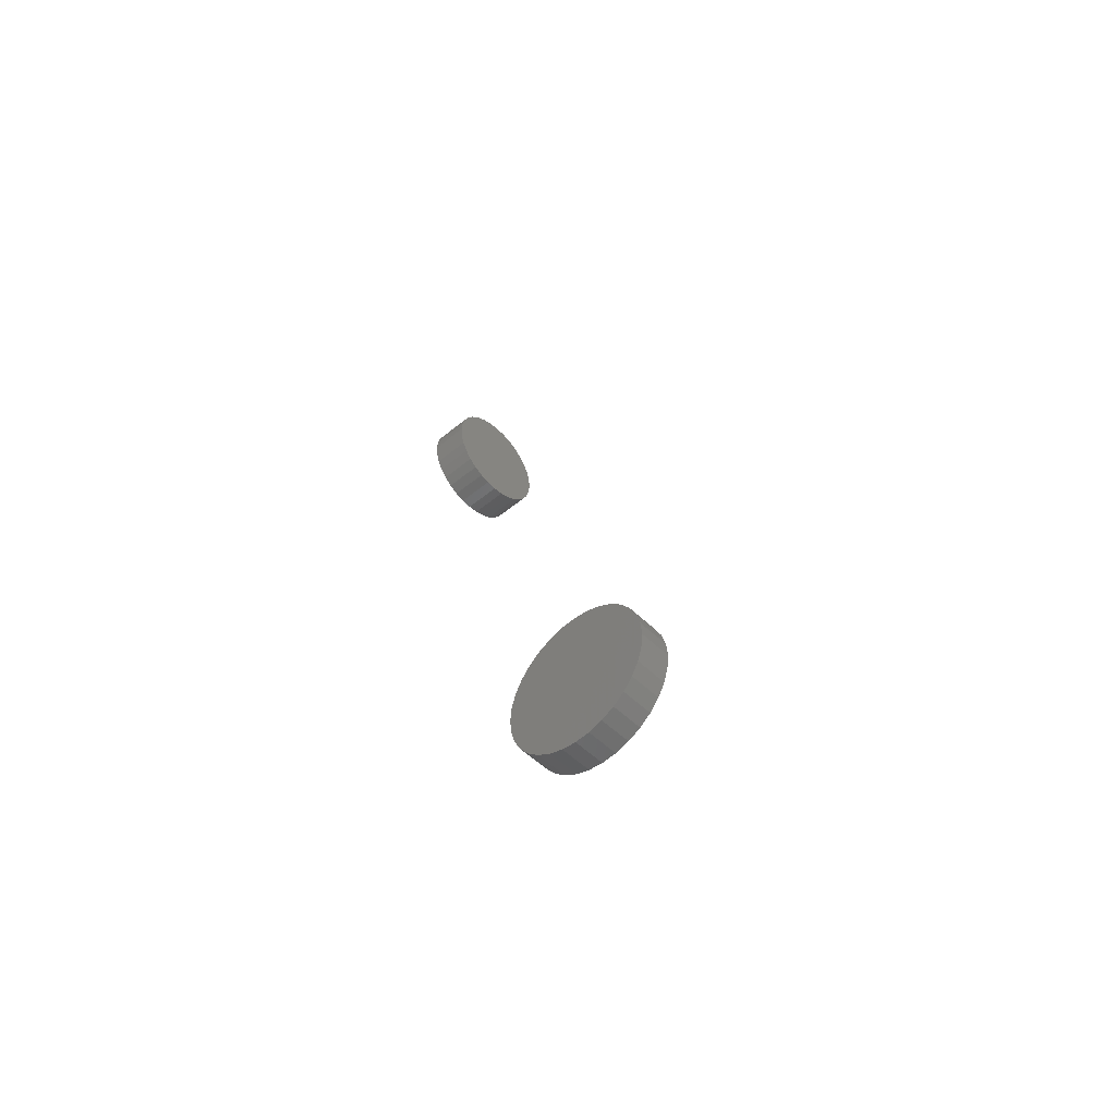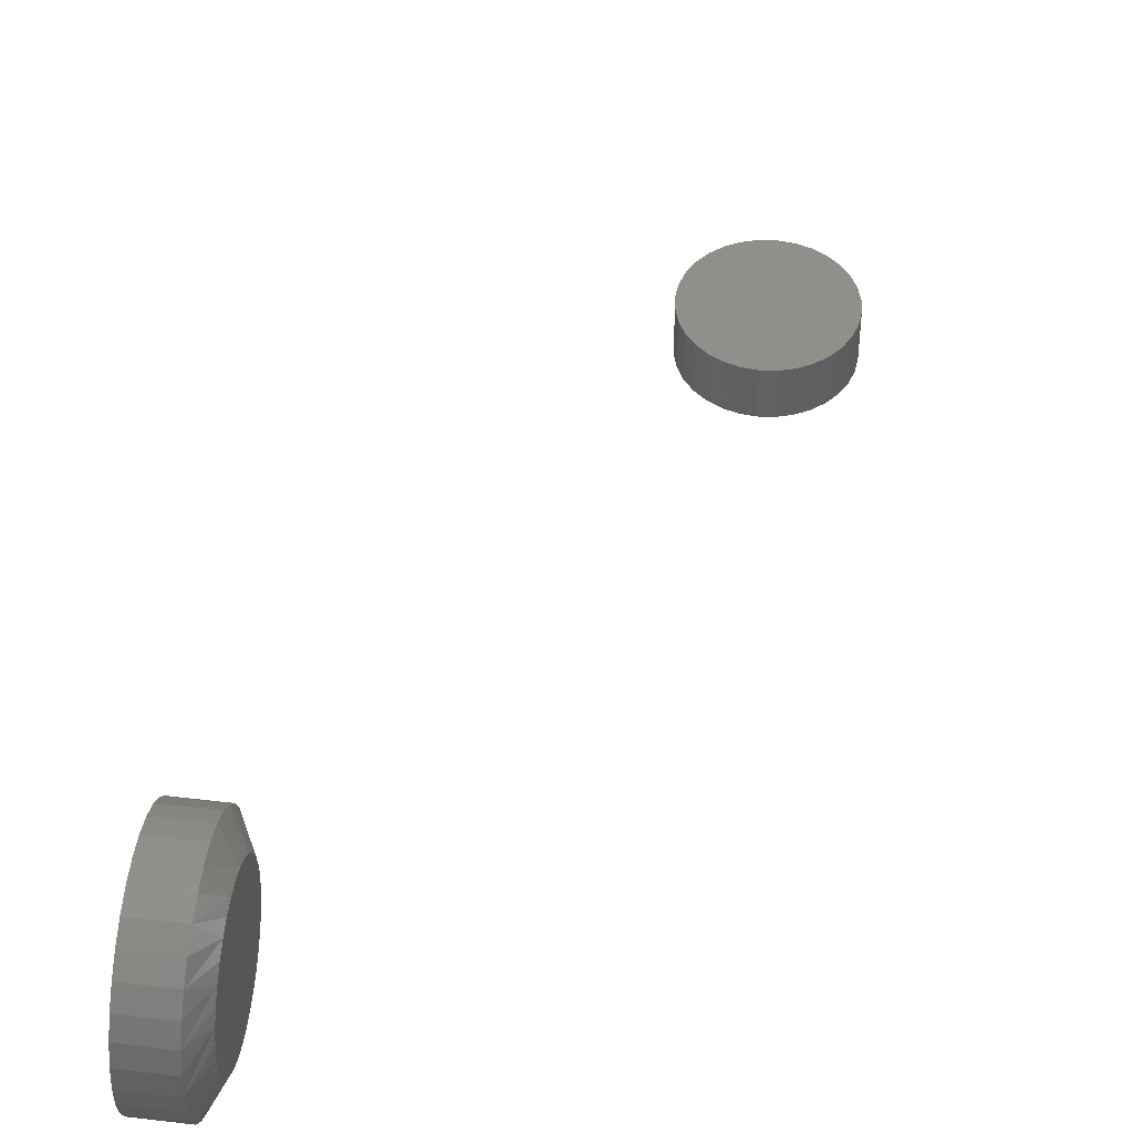
<metadata>
{"format":"stl","ext":"stl","renderer":"f3d","projection":"perspective","resolution":1024,"background":"white","views":[{"elev":-49.6,"azim":-47.4,"up":"+Y"},{"elev":48.3,"azim":7.7,"up":"+Z"}]}
</metadata>
<code>
# stl→obj: 160 verts, 312 faces
v -0.1328 -0.3229 0.3067
v -0.1328 -0.3303 0.306
v -0.1328 -0.3374 0.3039
v -0.1328 -0.3156 0.306
v -0.1328 -0.3085 0.3039
v -0.1328 -0.3439 0.3004
v -0.1328 -0.302 0.3004
v -0.1328 -0.3496 0.2957
v -0.1328 -0.2963 0.2957
v -0.1328 -0.3543 0.29
v -0.1328 -0.2916 0.29
v -0.1328 -0.3578 0.2834
v -0.1328 -0.2881 0.2834
v -0.1328 -0.36 0.2764
v -0.1328 -0.2859 0.2764
v -0.1328 -0.2859 0.2616
v -0.1328 -0.3578 0.2546
v -0.1328 -0.2881 0.2546
v -0.1328 -0.3543 0.248
v -0.1328 -0.2916 0.248
v -0.1328 -0.3496 0.2423
v -0.1328 -0.2963 0.2423
v -0.1328 -0.3439 0.2376
v -0.1328 -0.302 0.2376
v -0.1328 -0.3374 0.2341
v -0.1328 -0.3085 0.2341
v -0.1328 -0.3303 0.232
v -0.1328 -0.3229 0.2313
v -0.1328 -0.3156 0.232
v -0.1328 -0.2852 0.269
v -0.1328 -0.3607 0.269
v -0.1328 -0.36 0.2616
v -0.1641 -0.2696 0.269
v -0.1406 -0.2696 0.269
v -0.1641 -0.2706 0.2586
v -0.1406 -0.2706 0.2586
v -0.1641 -0.2736 0.2486
v -0.1406 -0.2736 0.2486
v -0.1641 -0.2786 0.2393
v -0.1406 -0.2786 0.2393
v -0.1641 -0.2852 0.2313
v -0.1406 -0.2852 0.2313
v -0.1641 -0.2933 0.2246
v -0.1406 -0.2933 0.2246
v -0.1641 -0.3025 0.2197
v -0.1406 -0.3025 0.2197
v -0.1641 -0.3125 0.2167
v -0.1406 -0.3125 0.2167
v -0.1641 -0.3229 0.2156
v -0.1406 -0.3229 0.2156
v -0.1641 -0.3334 0.2167
v -0.1406 -0.3334 0.2167
v -0.1641 -0.3434 0.2197
v -0.1406 -0.3434 0.2197
v -0.1641 -0.3526 0.2246
v -0.1406 -0.3526 0.2246
v -0.1641 -0.3607 0.2313
v -0.1406 -0.3607 0.2313
v -0.1641 -0.3673 0.2393
v -0.1406 -0.3673 0.2393
v -0.1641 -0.3723 0.2486
v -0.1406 -0.3723 0.2486
v -0.1641 -0.3753 0.2586
v -0.1406 -0.3753 0.2586
v -0.1641 -0.3763 0.269
v -0.1406 -0.3763 0.269
v -0.1641 -0.3753 0.2794
v -0.1406 -0.3753 0.2794
v -0.1641 -0.3723 0.2894
v -0.1406 -0.3723 0.2894
v -0.1641 -0.3673 0.2986
v -0.1406 -0.3673 0.2986
v -0.1641 -0.3607 0.3067
v -0.1406 -0.3607 0.3067
v -0.1641 -0.3526 0.3134
v -0.1406 -0.3526 0.3134
v -0.1641 -0.3434 0.3183
v -0.1406 -0.3434 0.3183
v -0.1641 -0.3334 0.3213
v -0.1406 -0.3334 0.3213
v -0.1641 -0.3229 0.3224
v -0.1406 -0.3229 0.3224
v -0.1641 -0.3125 0.3213
v -0.1406 -0.3125 0.3213
v -0.1641 -0.3025 0.3183
v -0.1406 -0.3025 0.3183
v -0.1641 -0.2933 0.3134
v -0.1406 -0.2933 0.3134
v -0.1641 -0.2852 0.3067
v -0.1406 -0.2852 0.3067
v -0.1641 -0.2786 0.2986
v -0.1406 -0.2786 0.2986
v -0.1641 -0.2736 0.2894
v -0.1406 -0.2736 0.2894
v -0.1641 -0.2706 0.2794
v -0.1406 -0.2706 0.2794
v -0.004194 0.3011 0.03125
v -0.01292 0.3002 0.03125
v -0.02131 0.2977 0.03125
v 0.004534 0.3002 0.03125
v 0.01293 0.2977 0.03125
v -0.02905 0.2935 0.03125
v 0.02066 0.2935 0.03125
v -0.03583 0.288 0.03125
v 0.02744 0.288 0.03125
v -0.04139 0.2812 0.03125
v 0.033 0.2812 0.03125
v -0.04553 0.2735 0.03125
v 0.03714 0.2735 0.03125
v -0.04807 0.2651 0.03125
v 0.03968 0.2651 0.03125
v 0.03968 0.2476 0.03125
v -0.04553 0.2392 0.03125
v 0.03714 0.2392 0.03125
v -0.04139 0.2315 0.03125
v 0.033 0.2315 0.03125
v -0.03583 0.2247 0.03125
v 0.02744 0.2247 0.03125
v -0.02905 0.2191 0.03125
v 0.02066 0.2191 0.03125
v -0.02131 0.215 0.03125
v 0.01293 0.215 0.03125
v -0.01292 0.2125 0.03125
v -0.004194 0.2116 0.03125
v 0.004534 0.2125 0.03125
v 0.04054 0.2563 0.03125
v -0.04893 0.2563 0.03125
v -0.04807 0.2476 0.03125
v -0.02131 0.2977 0
v -0.01292 0.3002 0
v -0.004194 0.3011 0
v 0.004534 0.3002 0
v 0.01293 0.2977 0
v -0.02905 0.2935 0
v 0.02066 0.2935 0
v -0.03583 0.288 0
v 0.02744 0.288 0
v -0.04139 0.2812 0
v 0.033 0.2812 0
v -0.04553 0.2735 0
v 0.03714 0.2735 0
v -0.04807 0.2651 0
v 0.03968 0.2651 0
v 0.03714 0.2392 0
v -0.04553 0.2392 0
v 0.03968 0.2476 0
v -0.04139 0.2315 0
v 0.033 0.2315 0
v -0.03583 0.2247 0
v 0.02744 0.2247 0
v -0.02905 0.2191 0
v 0.02066 0.2191 0
v -0.02131 0.215 0
v 0.01293 0.215 0
v -0.01292 0.2125 0
v -0.004194 0.2116 0
v 0.004534 0.2125 0
v -0.04807 0.2476 0
v -0.04893 0.2563 0
v 0.04054 0.2563 0
f 1 2 3
f 4 1 3
f 4 3 5
f 5 3 6
f 5 6 7
f 7 6 8
f 7 8 9
f 9 8 10
f 9 10 11
f 11 10 12
f 11 12 13
f 13 12 14
f 13 14 15
f 16 17 18
f 18 17 19
f 18 19 20
f 20 19 21
f 20 21 22
f 22 21 23
f 22 23 24
f 24 23 25
f 24 25 26
f 26 25 27
f 26 27 28
f 26 28 29
f 15 14 30
f 30 14 31
f 30 31 16
f 16 31 32
f 16 32 17
f 33 34 35
f 35 34 36
f 35 36 37
f 37 36 38
f 37 38 39
f 39 38 40
f 39 40 41
f 41 40 42
f 41 42 43
f 43 42 44
f 43 44 45
f 45 44 46
f 45 46 47
f 47 46 48
f 47 48 49
f 49 48 50
f 49 50 51
f 51 50 52
f 51 52 53
f 53 52 54
f 53 54 55
f 55 54 56
f 55 56 57
f 57 56 58
f 57 58 59
f 59 58 60
f 59 60 61
f 61 60 62
f 61 62 63
f 63 62 64
f 63 64 65
f 65 64 66
f 65 66 67
f 67 66 68
f 67 68 69
f 69 68 70
f 69 70 71
f 71 70 72
f 71 72 73
f 73 72 74
f 73 74 75
f 75 74 76
f 75 76 77
f 77 76 78
f 77 78 79
f 79 78 80
f 79 80 81
f 81 80 82
f 81 82 83
f 83 82 84
f 83 84 85
f 85 84 86
f 85 86 87
f 87 86 88
f 87 88 89
f 89 88 90
f 89 90 91
f 91 90 92
f 91 92 93
f 93 92 94
f 93 94 95
f 95 94 96
f 95 96 33
f 33 96 34
f 12 70 68
f 13 15 94
f 13 94 92
f 13 92 90
f 11 13 90
f 9 11 90
f 9 90 88
f 9 88 86
f 7 9 86
f 5 7 86
f 5 86 84
f 5 84 82
f 4 5 82
f 1 4 82
f 1 82 80
f 1 80 78
f 2 1 78
f 3 2 78
f 3 78 76
f 3 76 74
f 6 3 74
f 8 6 74
f 8 74 72
f 8 72 70
f 10 8 70
f 12 10 70
f 30 34 96
f 30 96 94
f 30 94 15
f 66 31 14
f 66 14 12
f 66 12 68
f 18 38 36
f 17 32 62
f 17 62 60
f 17 60 58
f 19 17 58
f 21 19 58
f 21 58 56
f 21 56 54
f 23 21 54
f 25 23 54
f 25 54 52
f 25 52 50
f 27 25 50
f 28 27 50
f 28 50 48
f 28 48 46
f 29 28 46
f 26 29 46
f 26 46 44
f 26 44 42
f 24 26 42
f 22 24 42
f 22 42 40
f 22 40 38
f 20 22 38
f 18 20 38
f 31 66 64
f 31 64 62
f 31 62 32
f 34 30 16
f 34 16 18
f 34 18 36
f 79 81 83
f 83 77 79
f 85 77 83
f 75 77 85
f 87 75 85
f 73 75 87
f 89 73 87
f 71 73 89
f 91 71 89
f 69 71 91
f 93 69 91
f 67 69 93
f 95 67 93
f 37 61 35
f 59 61 37
f 39 59 37
f 57 59 39
f 41 57 39
f 55 57 41
f 43 55 41
f 53 55 43
f 45 53 43
f 51 53 45
f 47 51 45
f 47 49 51
f 61 63 35
f 35 63 65
f 35 65 33
f 33 65 67
f 33 67 95
f 97 98 99
f 100 97 99
f 100 99 101
f 101 99 102
f 101 102 103
f 103 102 104
f 103 104 105
f 105 104 106
f 105 106 107
f 107 106 108
f 107 108 109
f 109 108 110
f 109 110 111
f 112 113 114
f 114 113 115
f 114 115 116
f 116 115 117
f 116 117 118
f 118 117 119
f 118 119 120
f 120 119 121
f 120 121 122
f 122 121 123
f 122 123 124
f 122 124 125
f 111 110 126
f 126 110 127
f 126 127 112
f 112 127 128
f 112 128 113
f 129 130 131
f 129 131 132
f 133 129 132
f 134 129 133
f 135 134 133
f 136 134 135
f 137 136 135
f 138 136 137
f 139 138 137
f 140 138 139
f 141 140 139
f 142 140 141
f 143 142 141
f 144 145 146
f 147 145 144
f 148 147 144
f 149 147 148
f 150 149 148
f 151 149 150
f 152 151 150
f 153 151 152
f 154 153 152
f 155 153 154
f 156 155 154
f 157 156 154
f 145 158 146
f 146 158 159
f 146 159 160
f 160 159 142
f 160 142 143
f 160 126 146
f 146 126 112
f 146 112 144
f 144 112 114
f 144 114 148
f 148 114 116
f 148 116 150
f 150 116 118
f 150 118 152
f 152 118 120
f 152 120 154
f 154 120 122
f 154 122 157
f 157 122 125
f 157 125 156
f 156 125 124
f 156 124 155
f 155 124 123
f 155 123 153
f 153 123 121
f 153 121 151
f 151 121 119
f 151 119 149
f 149 119 117
f 149 117 147
f 147 117 115
f 147 115 145
f 145 115 113
f 145 113 158
f 158 113 128
f 158 128 159
f 159 128 127
f 159 127 142
f 142 127 110
f 142 110 140
f 140 110 108
f 140 108 138
f 138 108 106
f 138 106 136
f 136 106 104
f 136 104 134
f 134 104 102
f 134 102 129
f 129 102 99
f 129 99 130
f 130 99 98
f 130 98 131
f 131 98 97
f 131 97 132
f 132 97 100
f 132 100 133
f 133 100 101
f 133 101 135
f 135 101 103
f 135 103 137
f 137 103 105
f 137 105 139
f 139 105 107
f 139 107 141
f 141 107 109
f 141 109 143
f 143 109 111
f 143 111 160
f 160 111 126

</code>
